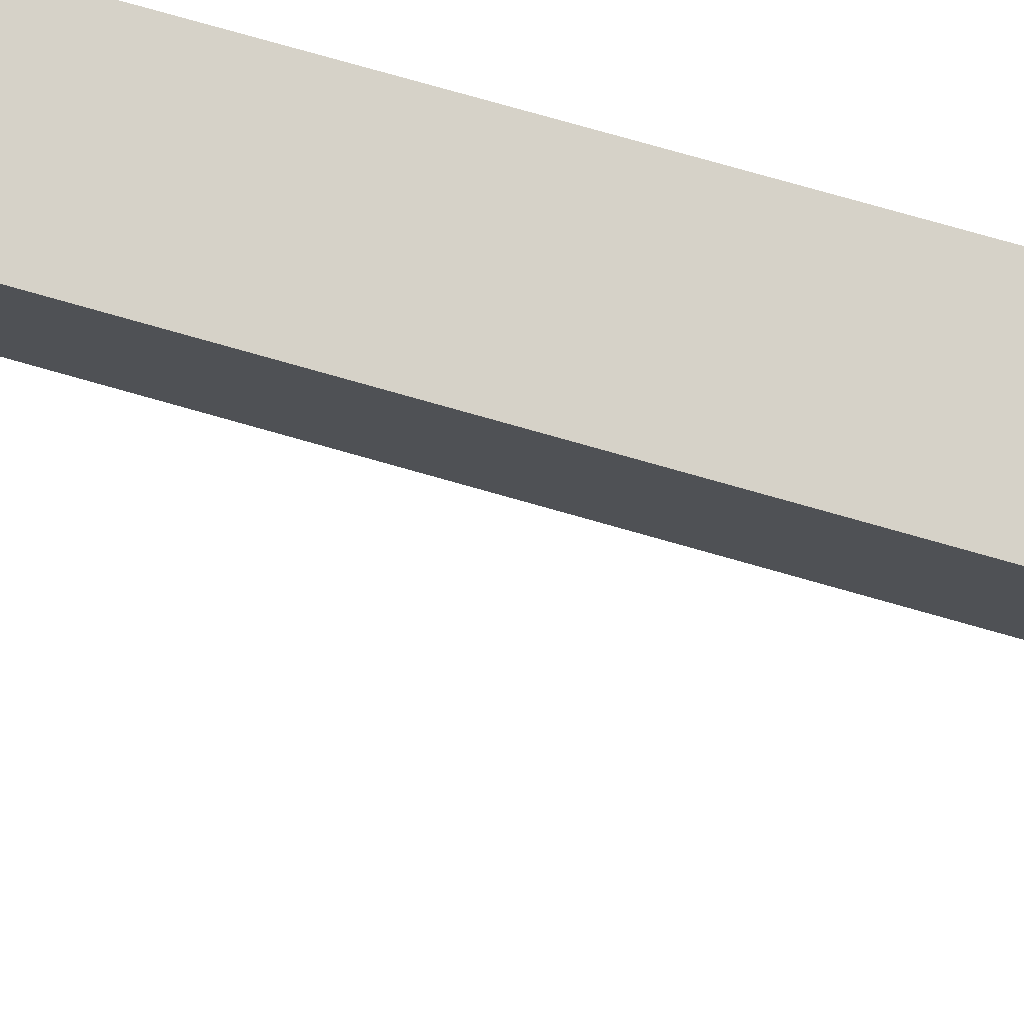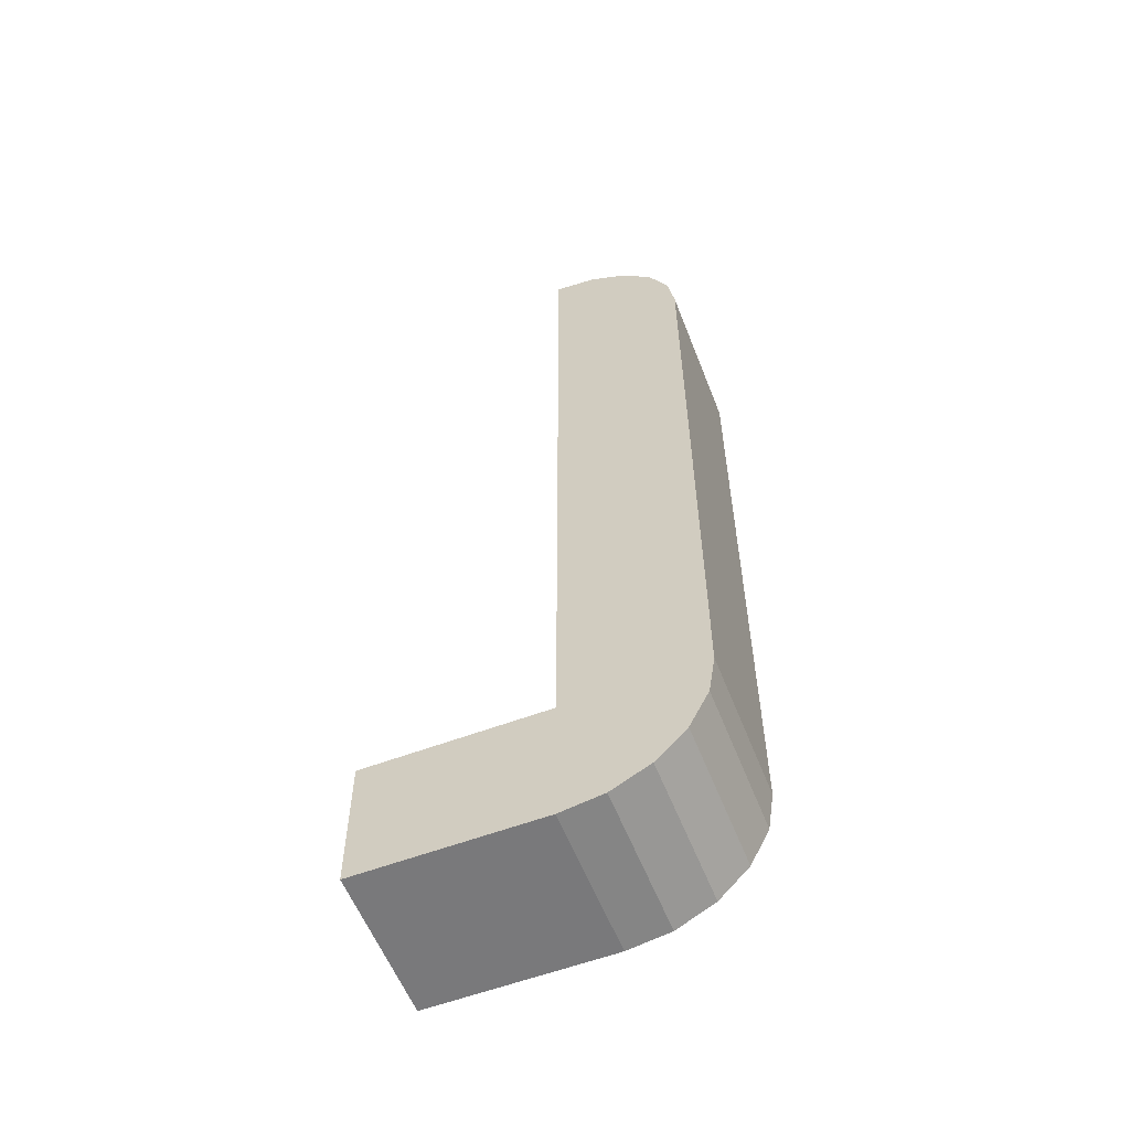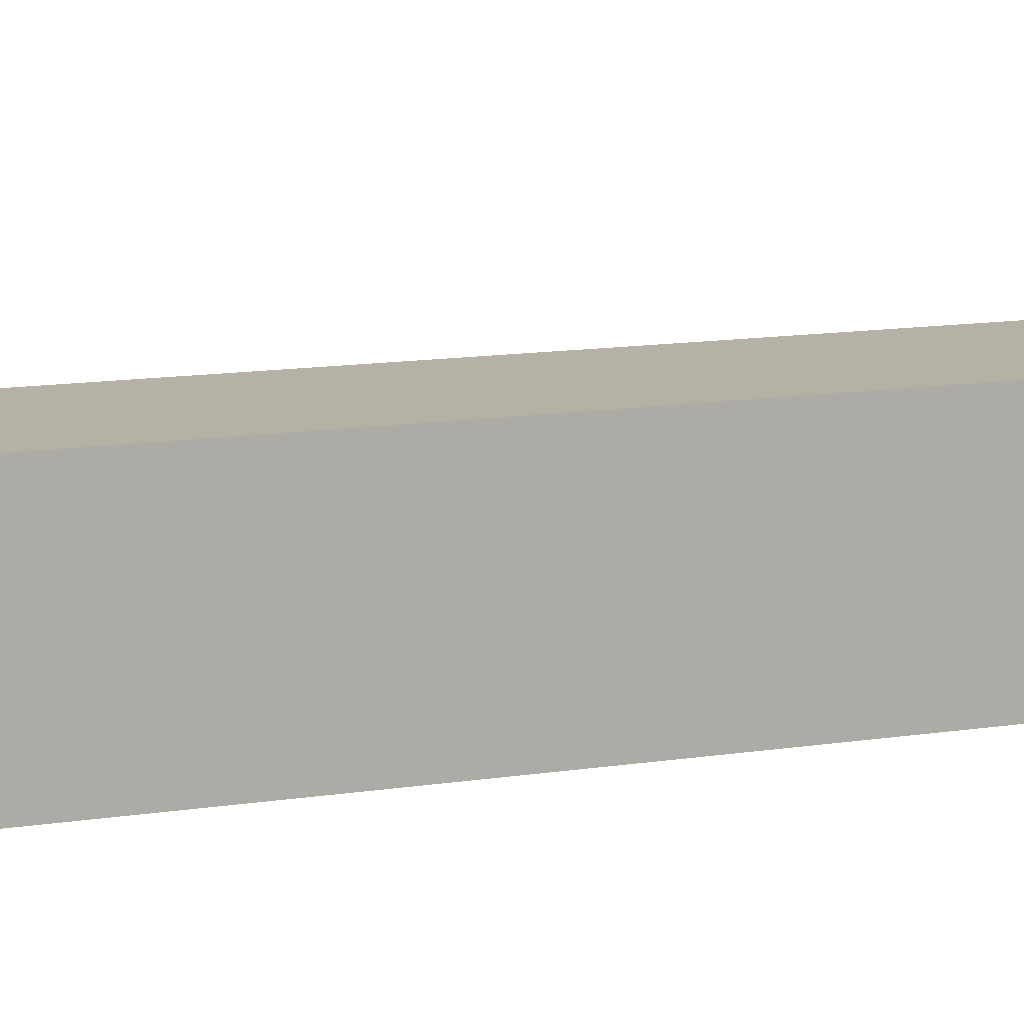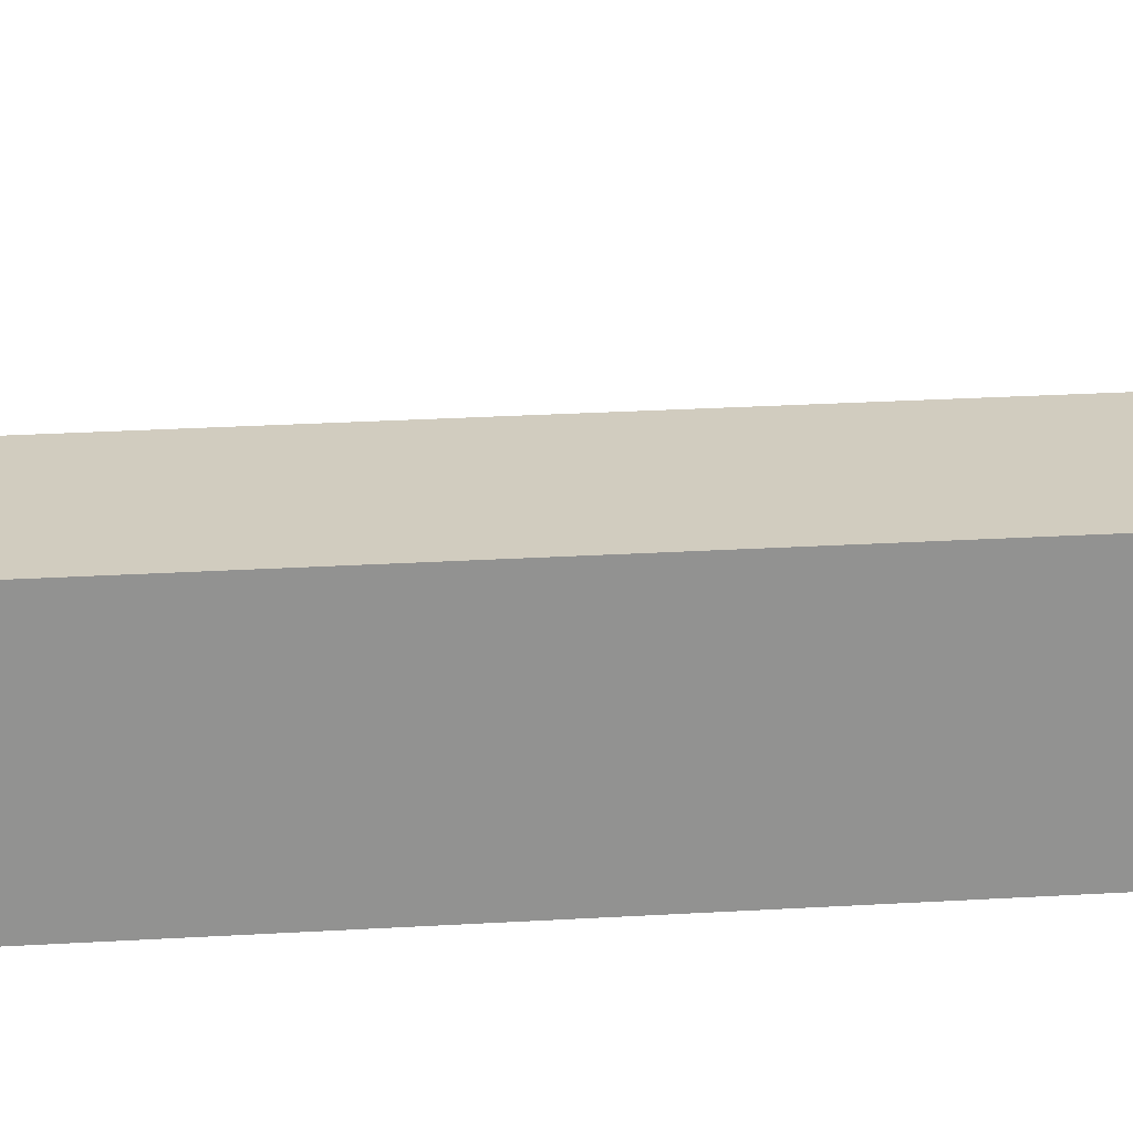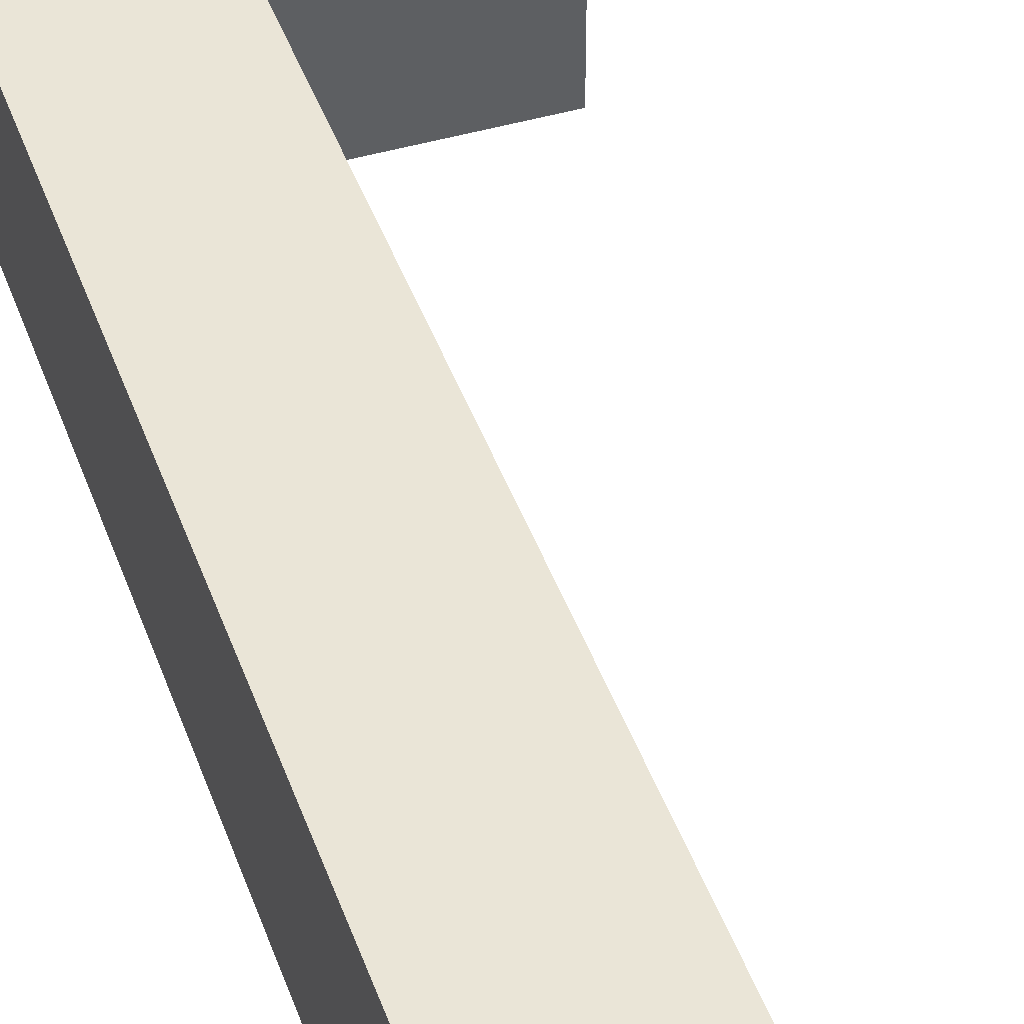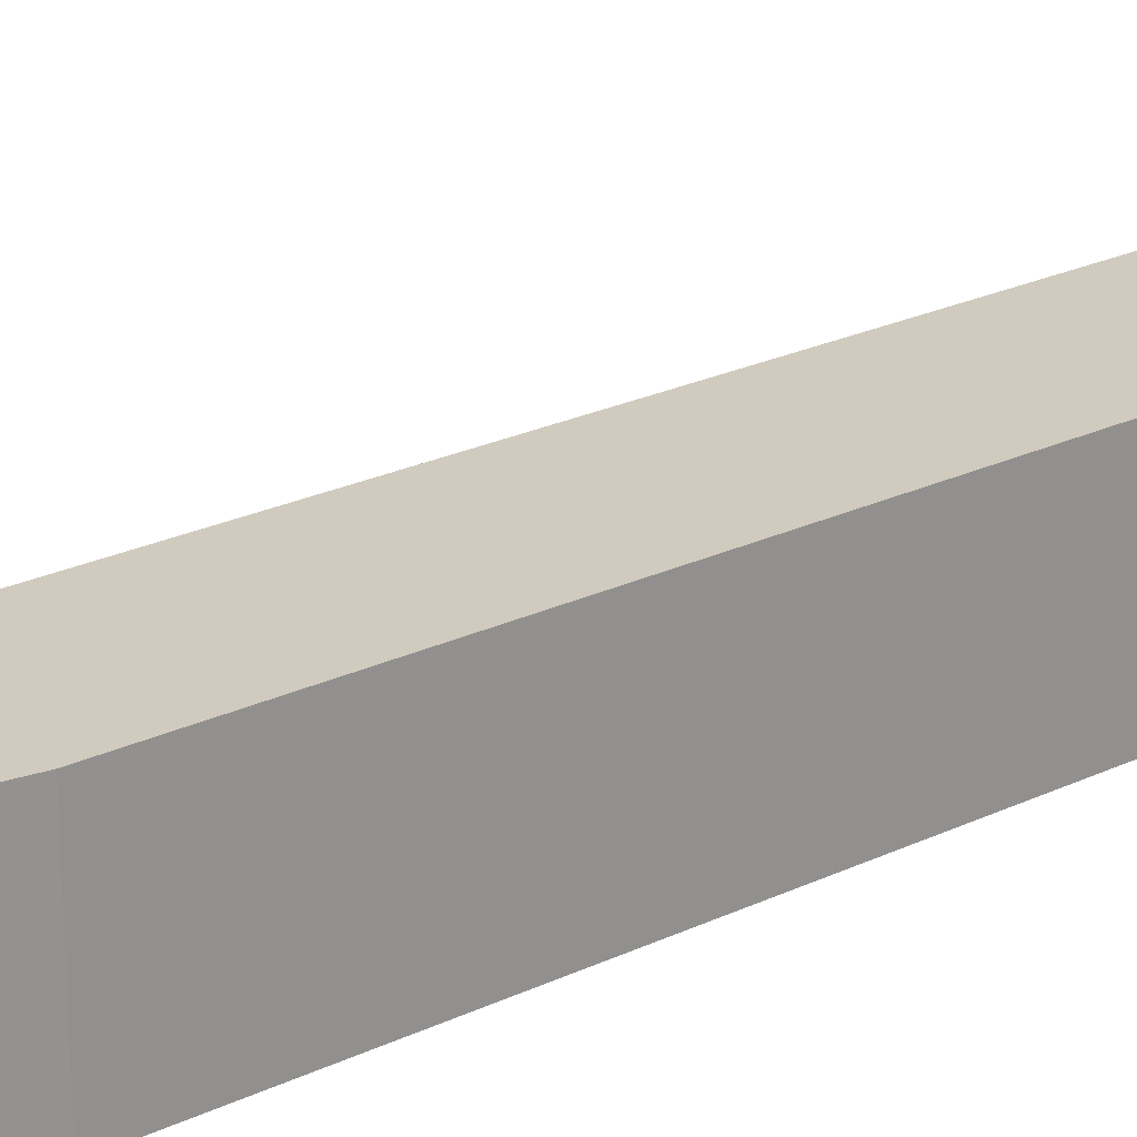
<metadata>
{"format":"obj","ext":"obj","renderer":"f3d","projection":"perspective","resolution":1024,"background":"white","views":[{"elev":78.1,"azim":105.8,"up":"+Y"},{"elev":-57.9,"azim":-158.7,"up":"+Z"},{"elev":11.9,"azim":-111.2,"up":"+Y"},{"elev":24.1,"azim":-95.8,"up":"+Y"},{"elev":44.3,"azim":-19.0,"up":"+Y"},{"elev":23.6,"azim":-128.6,"up":"+Y"}]}
</metadata>
<code>
o Plane.001_Plane.002
v 5.956 0 10.57
v 5.956 1.1 10.57
v 6.956 0 10.57
v 6.956 1.1 10.57
v 5.956 0 5.548
v 5.956 1.1 5.548
v 6.956 0 5.548
v 6.956 1.1 5.548
v 6.005 0 5.239
v 6.005 1.1 5.239
v 6.956 0 5.548
v 6.956 1.1 5.548
v 6.147 0 4.96
v 6.147 1.1 4.96
v 6.956 0 5.548
v 6.956 1.1 5.548
v 6.368 -0 4.739
v 6.368 1.1 4.739
v 6.956 -0 5.548
v 6.956 1.1 5.548
v 6.647 -0 4.597
v 6.647 1.1 4.597
v 6.956 -0 5.548
v 6.956 1.1 5.548
v 6.956 -0 4.548
v 6.956 1.1 4.548
v 6.956 -0 5.548
v 6.956 1.1 5.548
v 8.271 -0 4.548
v 8.271 1.1 4.548
v 8.271 -0 5.548
v 8.271 1.1 5.548
v 6.005 0 10.88
v 6.005 1.1 10.88
v 6.956 0 10.57
v 6.956 1.1 10.57
v 6.147 0 11.16
v 6.147 1.1 11.16
v 6.956 0 10.57
v 6.956 1.1 10.57
v 6.368 0 11.38
v 6.368 1.1 11.38
v 6.956 0 10.57
v 6.956 1.1 10.57
v 6.647 0 11.52
v 6.647 1.1 11.52
v 6.956 0 10.57
v 6.956 1.1 10.57
v 6.956 0 11.57
v 6.956 1.1 11.57
v 6.956 0 10.57
v 6.956 1.1 10.57
f 7 8 4 3
f 1 3 35 33
f 5 7 3 1
f 8 6 2 4
f 1 2 6 5
f 5 6 10 9
f 7 5 9 11
f 8 7 11 12
f 6 8 12 10
f 9 10 14 13
f 11 9 13 15
f 12 11 15 16
f 10 12 16 14
f 16 15 19 20
f 14 16 20 18
f 13 14 18 17
f 15 13 17 19
f 17 18 22 21
f 19 17 21 23
f 20 19 23 24
f 18 20 24 22
f 23 21 25 27
f 24 23 27 28
f 22 24 28 26
f 21 22 26 25
f 28 27 31 32
f 26 28 32 30
f 25 26 30 29
f 27 25 29 31
f 36 34 38 40
f 4 2 34 36
f 3 4 36 35
f 2 1 33 34
f 37 39 43 41
f 35 36 40 39
f 33 35 39 37
f 34 33 37 38
f 42 41 45 46
f 38 37 41 42
f 40 38 42 44
f 39 40 44 43
f 48 46 50 52
f 44 42 46 48
f 43 44 48 47
f 41 43 47 45
f 51 52 50 49
f 47 48 52 51
f 45 47 51 49
f 46 45 49 50

</code>
